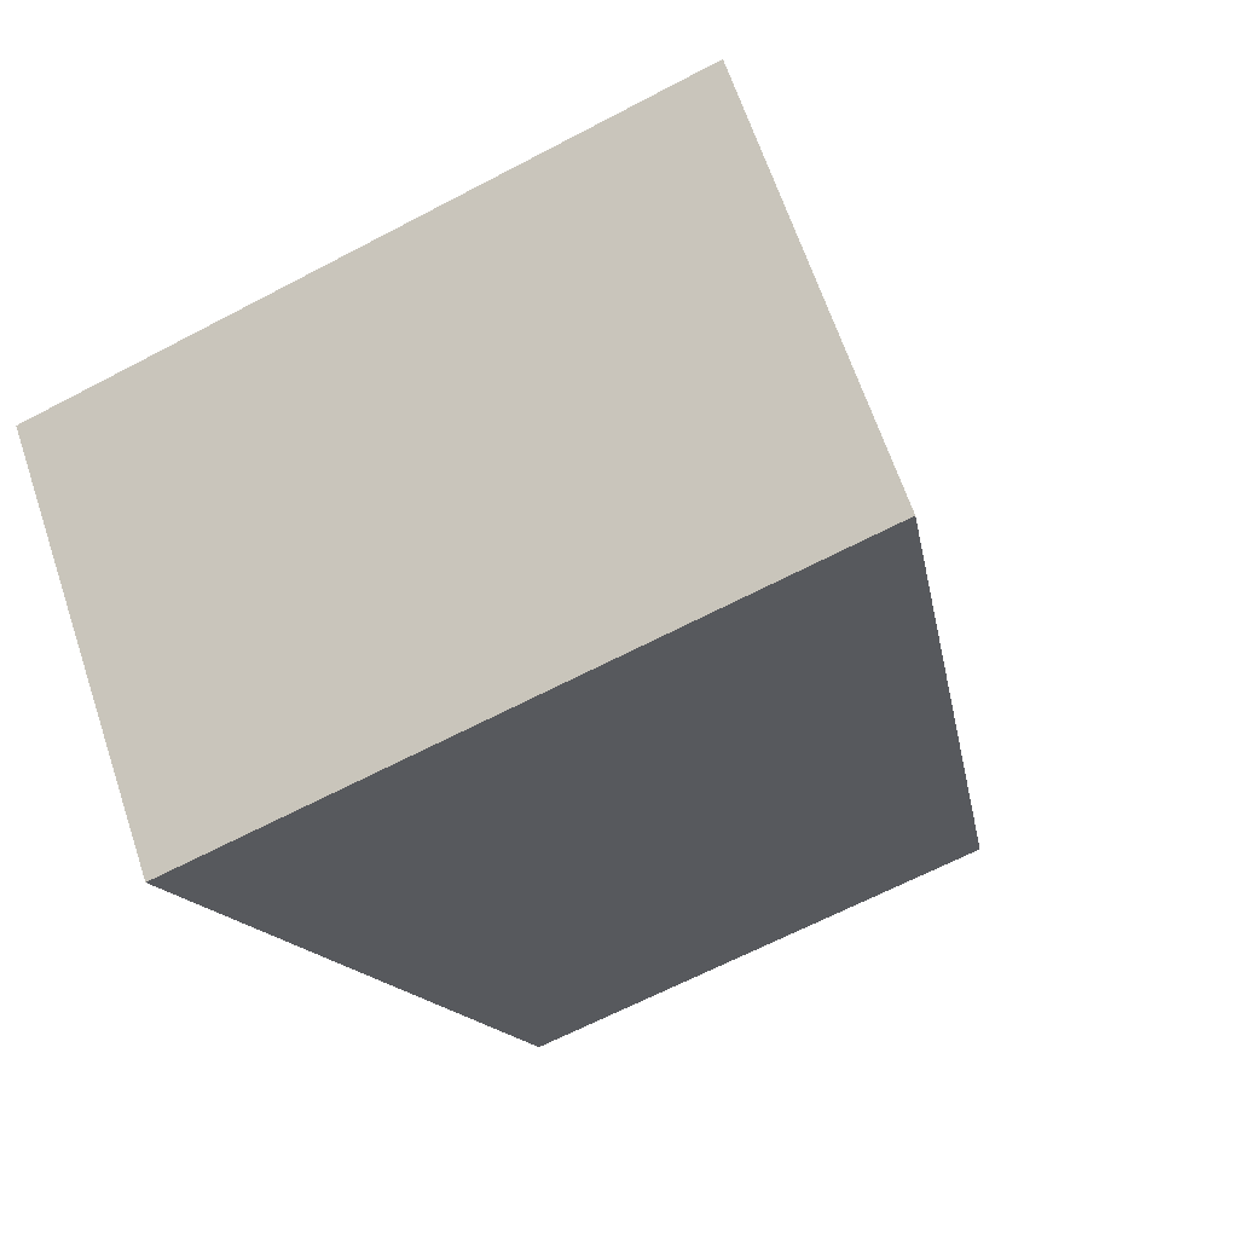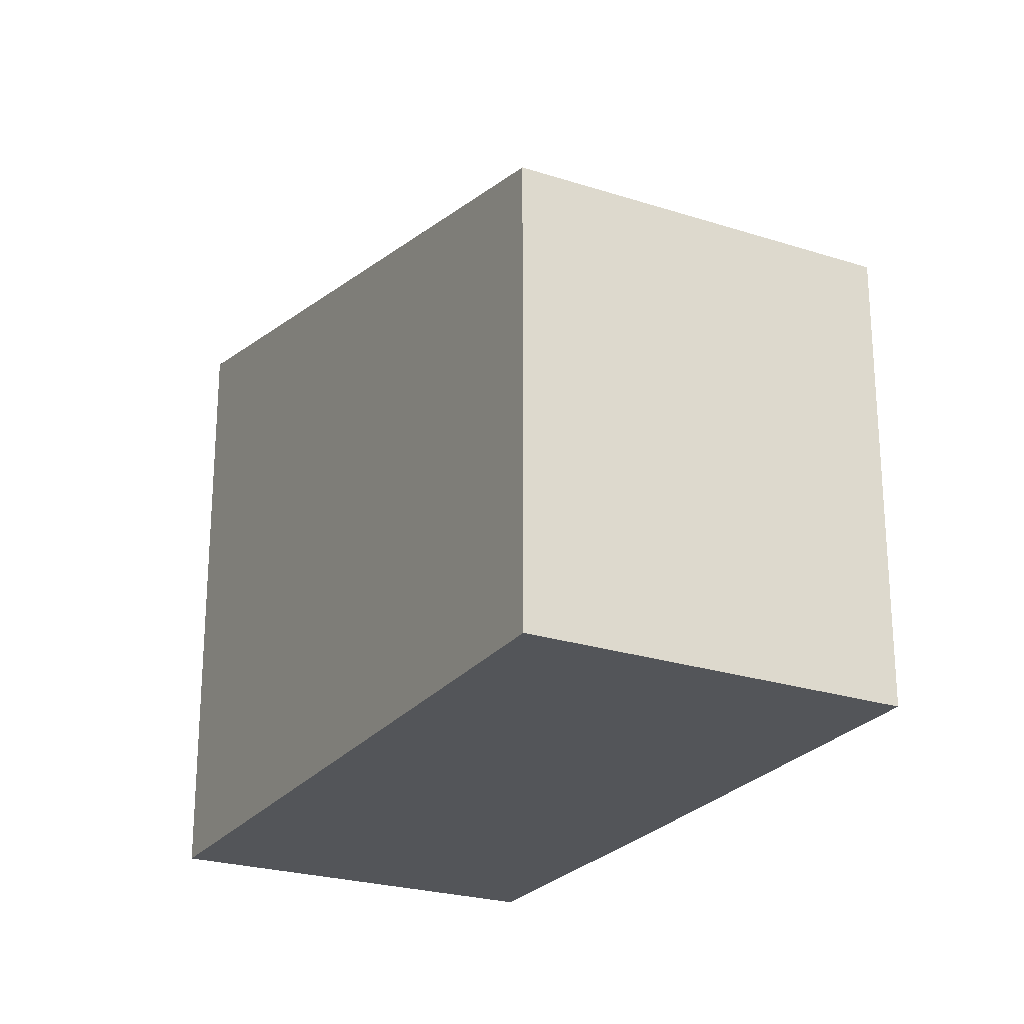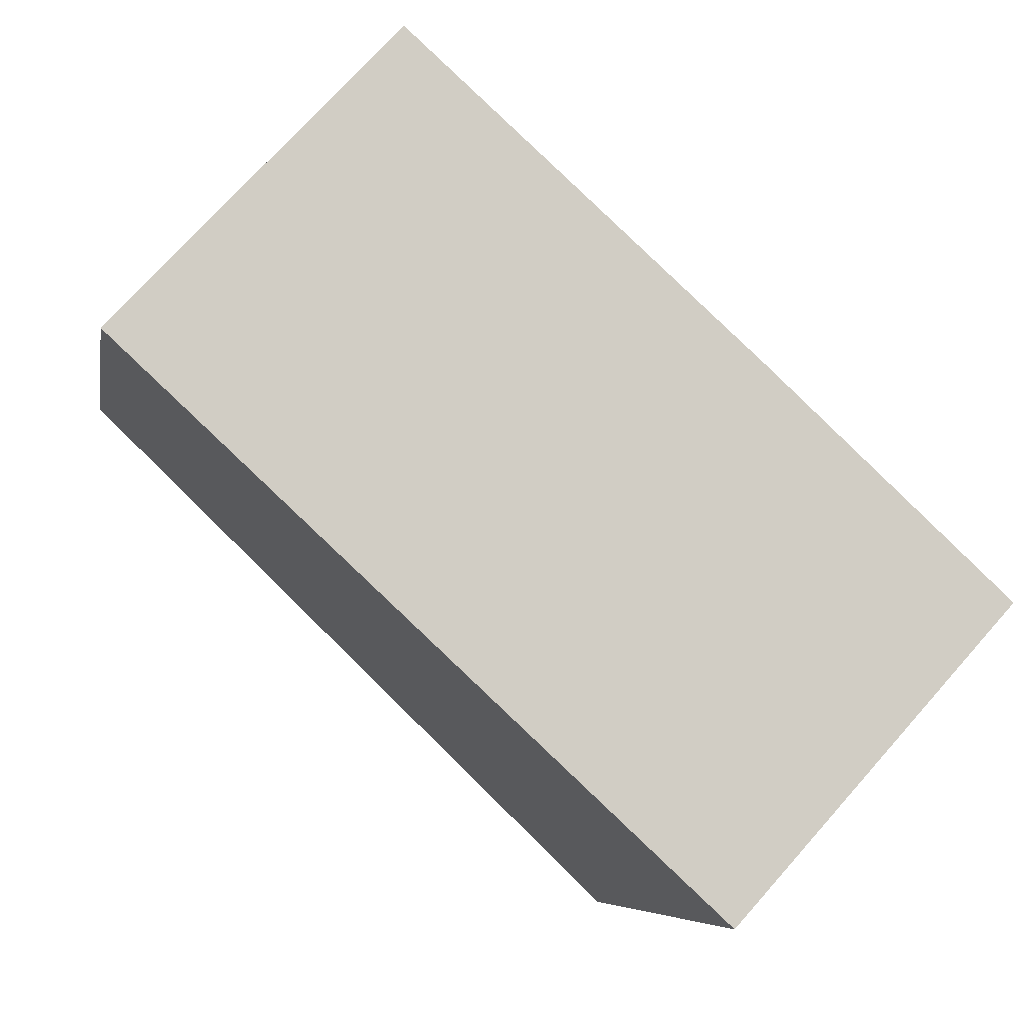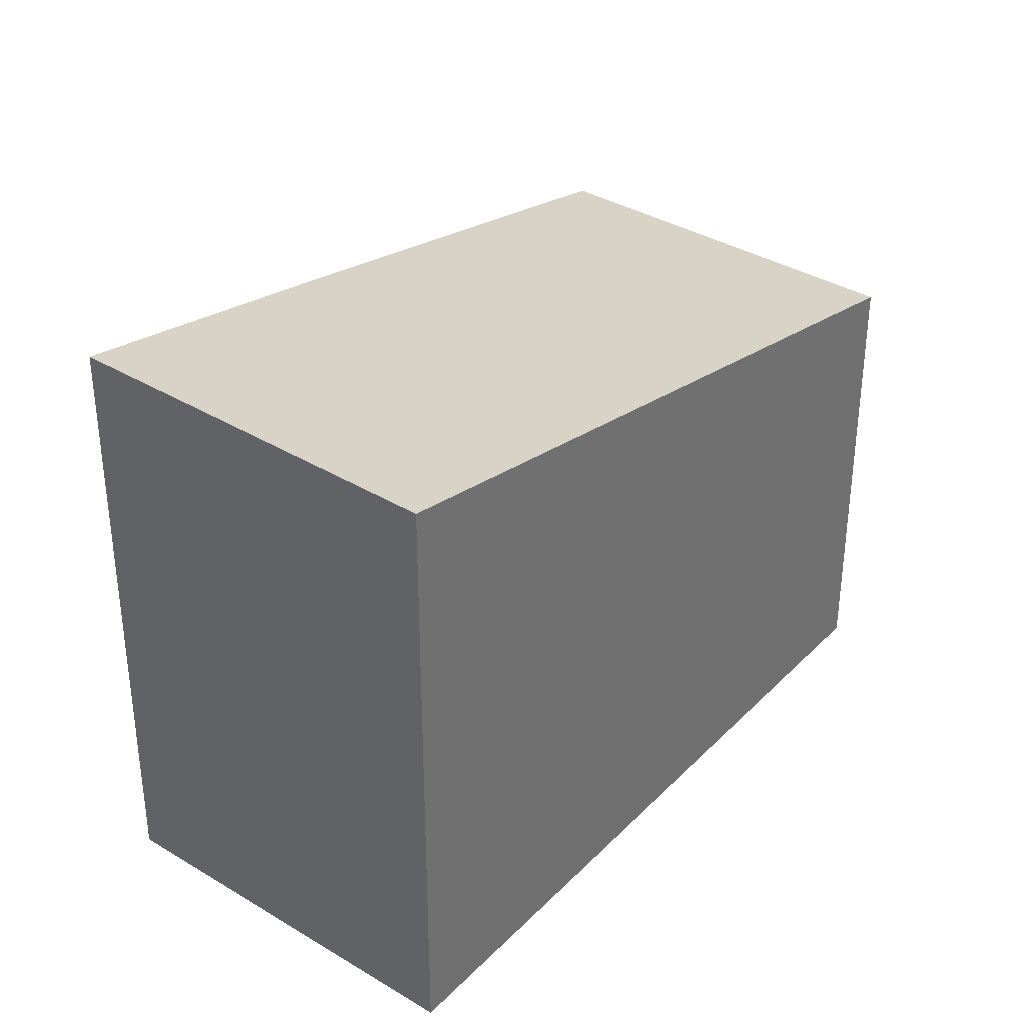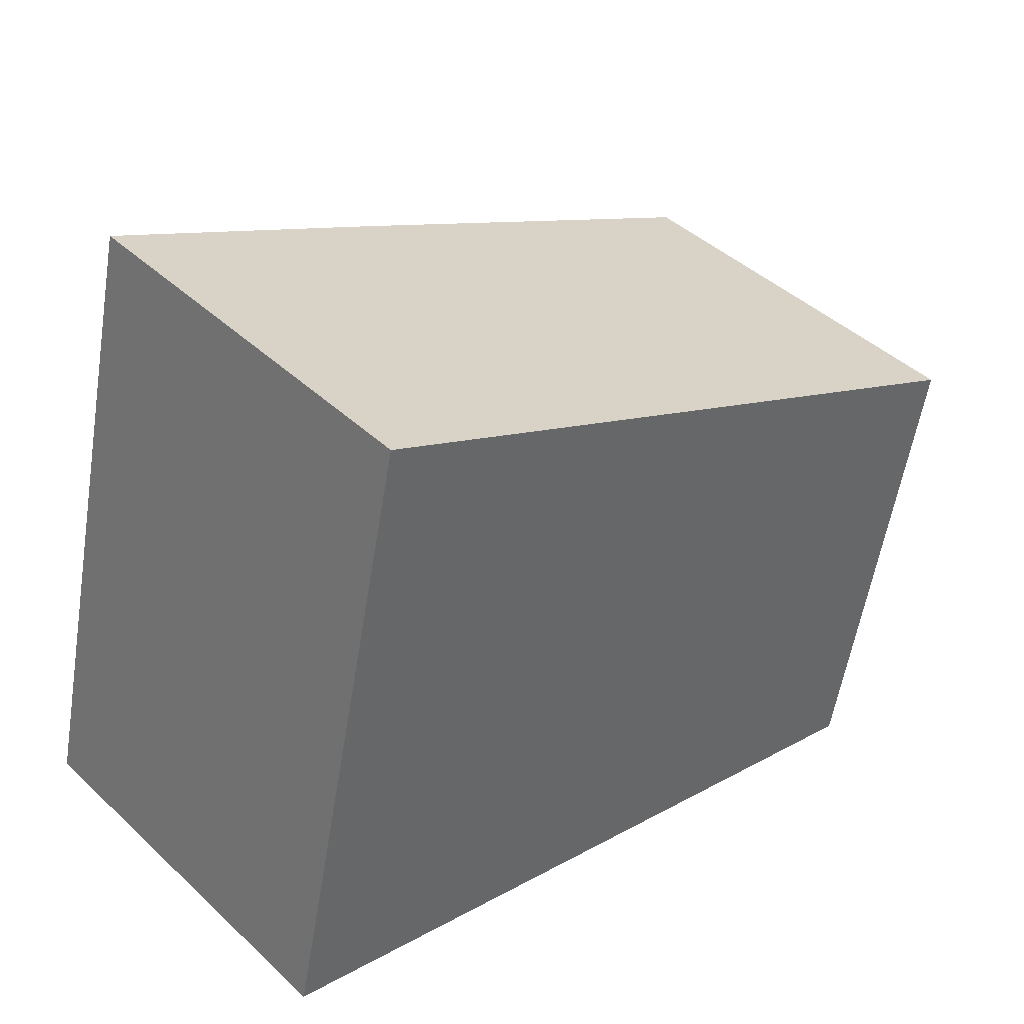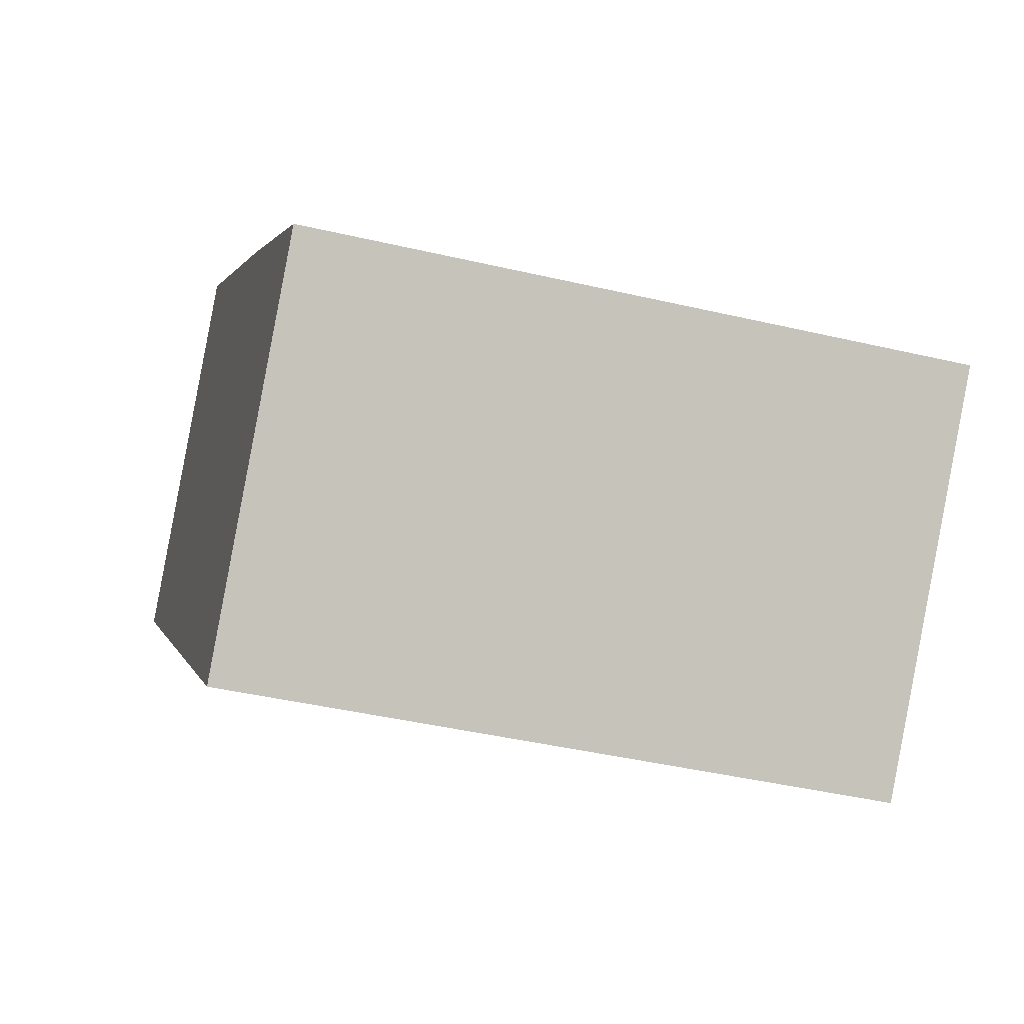
<metadata>
{"format":"obj","ext":"obj","renderer":"f3d","projection":"perspective","resolution":1024,"background":"white","views":[{"elev":-63.9,"azim":118.1,"up":"+Z"},{"elev":-24.4,"azim":-75.3,"up":"+Y"},{"elev":-6.6,"azim":-9.4,"up":"+Z"},{"elev":36.2,"azim":170.6,"up":"+Y"},{"elev":-56.5,"azim":170.8,"up":"+Z"},{"elev":-42.3,"azim":74.3,"up":"+Z"}]}
</metadata>
<code>
v  11.96 8.874 -3.312
v  3.82 6.67 4.118
v  8.646 7.97 -0.239
v  0 6.657 4.076e-16
v  10.03 8.874 -5.448
v  9.342 8.874 -6.206
v  8.13 8.874 -7.543
v  11.96 2.028e-16 -3.312
v  8.13 4.619e-16 -7.543
v  10.03 3.336e-16 -5.448
v  9.342 3.8e-16 -6.206
v  0 0 0
v  3.82 -2.522e-16 4.118
v  8.646 1.463e-17 -0.239
g defaultobject
f 1 2 3
f 2 1 4
f 4 1 5
f 4 5 6
f 4 6 7
f 8 5 1
f 5 8 6
f 6 8 7
f 7 8 9
f 9 8 10
f 9 10 11
f 9 4 7
f 4 9 12
f 4 13 2
f 13 4 12
f 3 8 1
f 8 3 2
f 8 2 14
f 14 2 13
f 11 12 9
f 12 11 10
f 12 10 8
f 12 8 14
f 12 14 13

</code>
